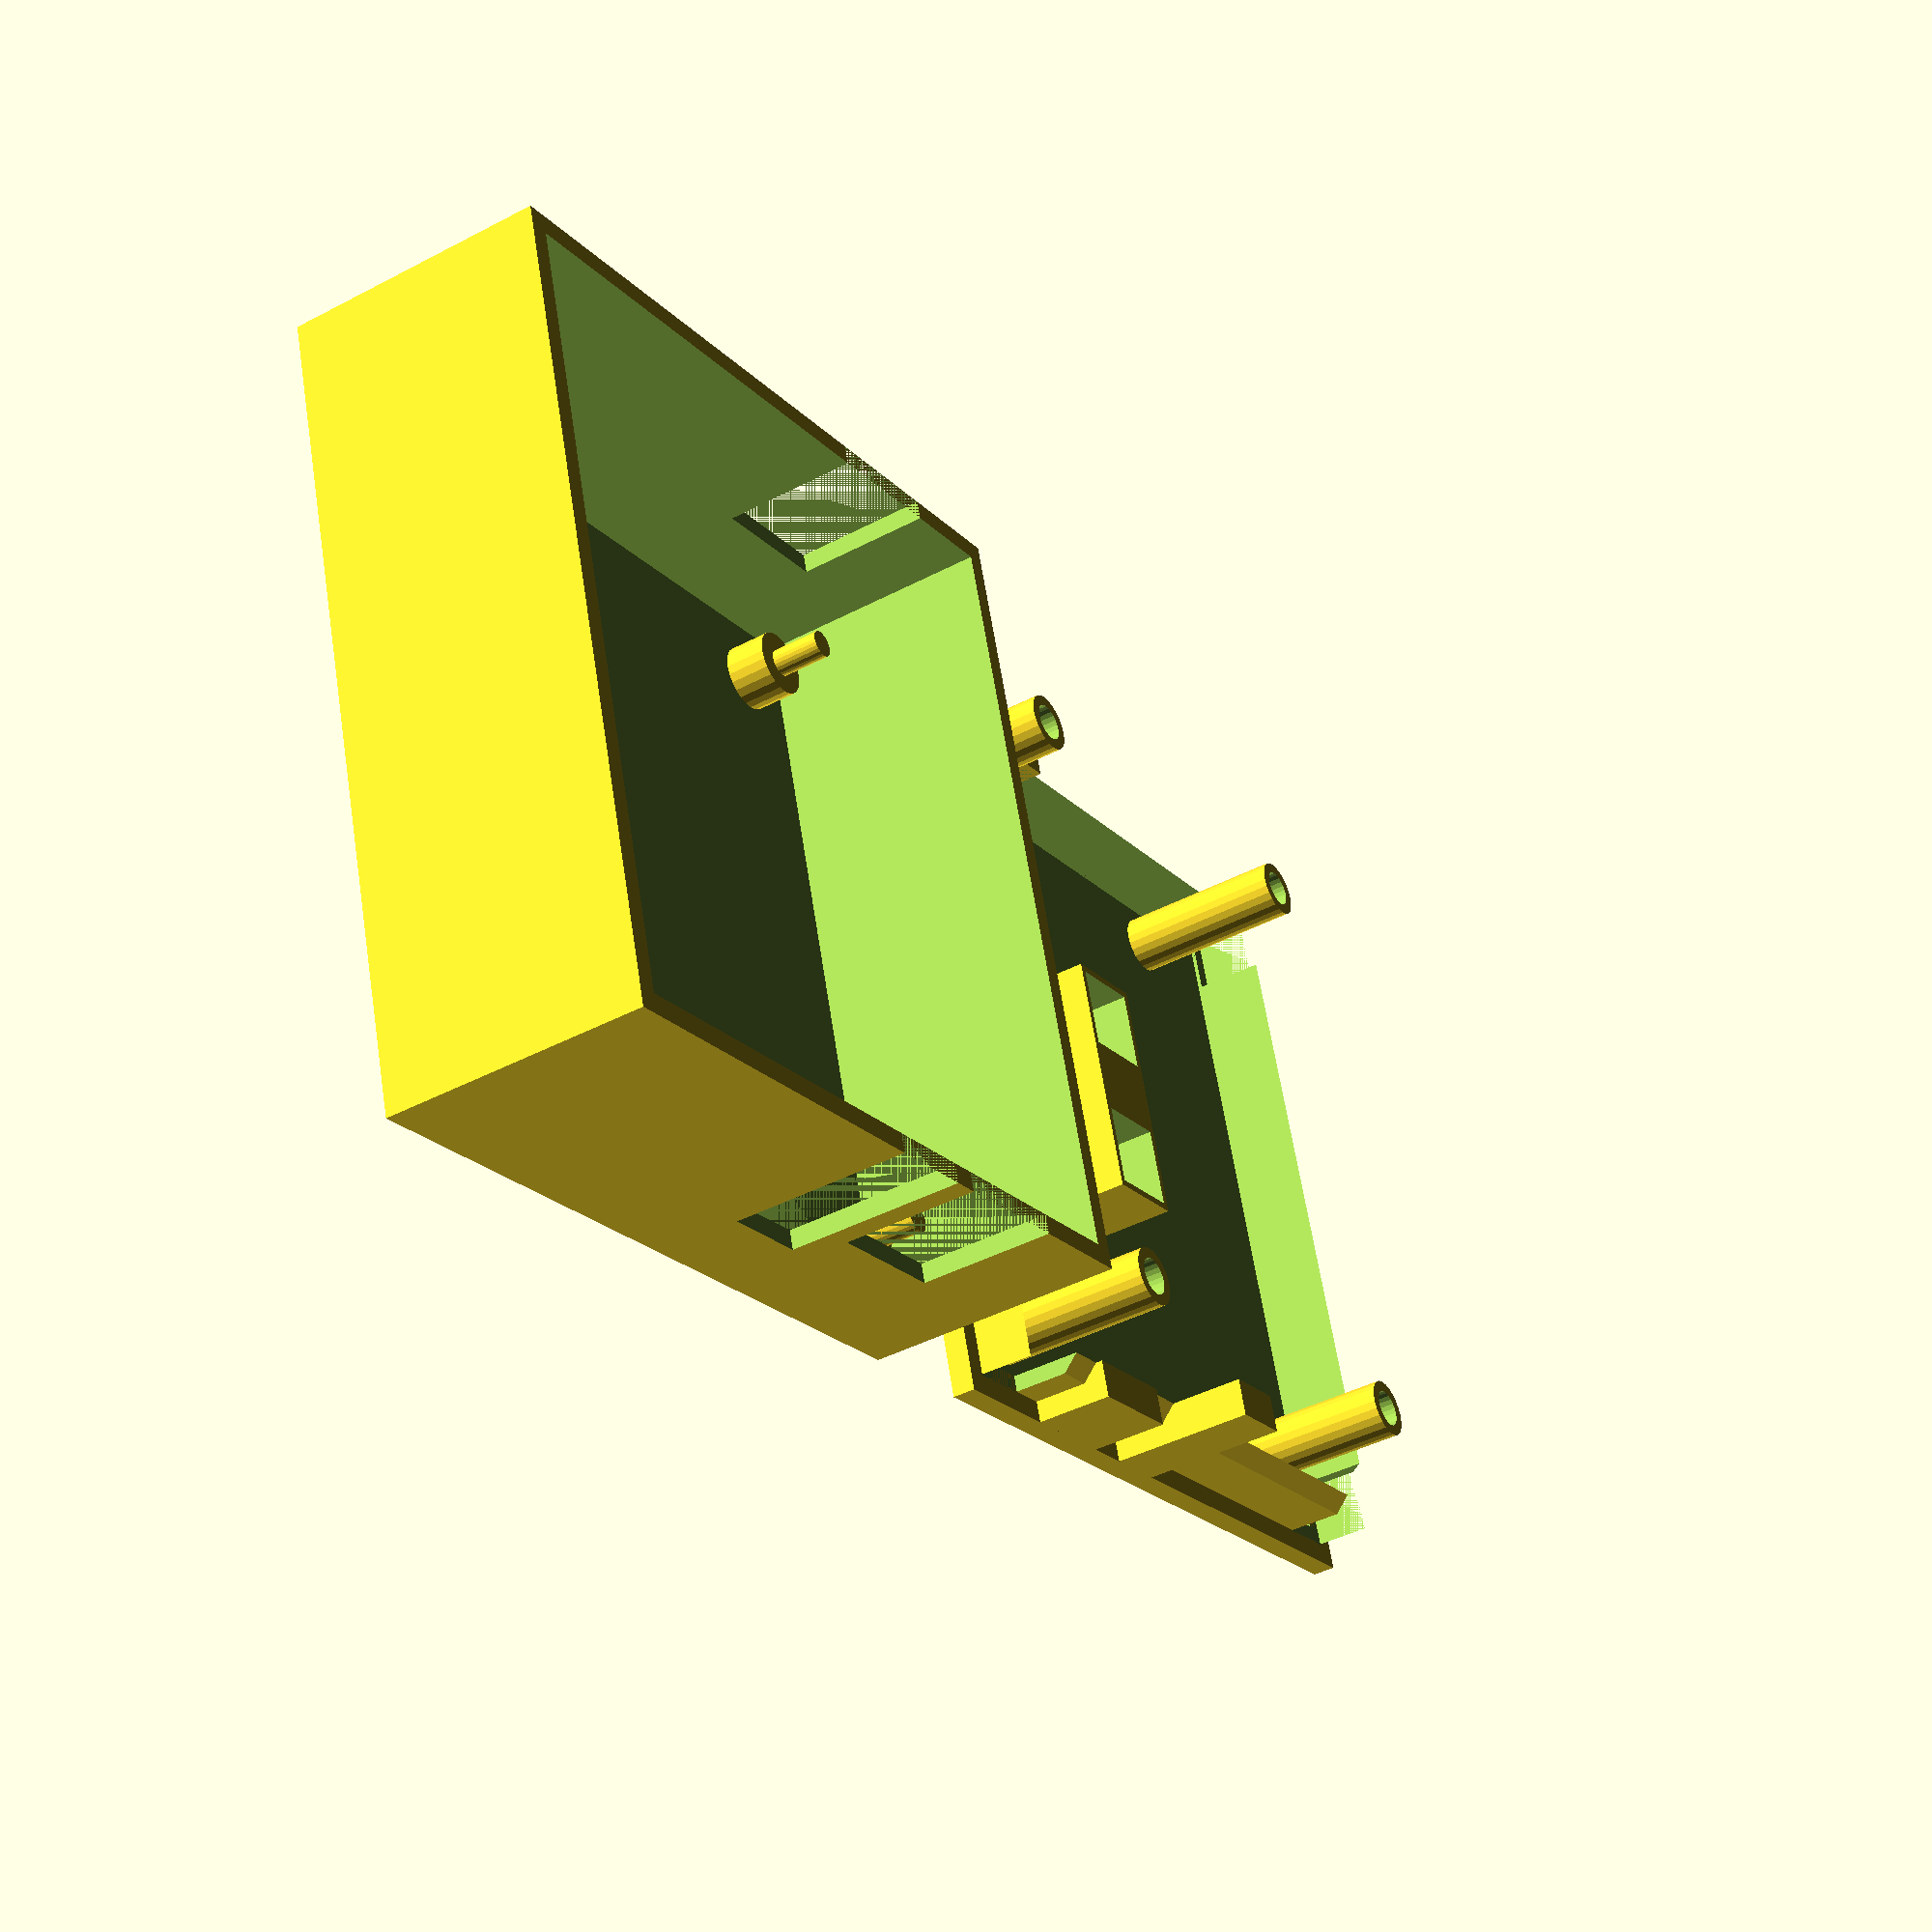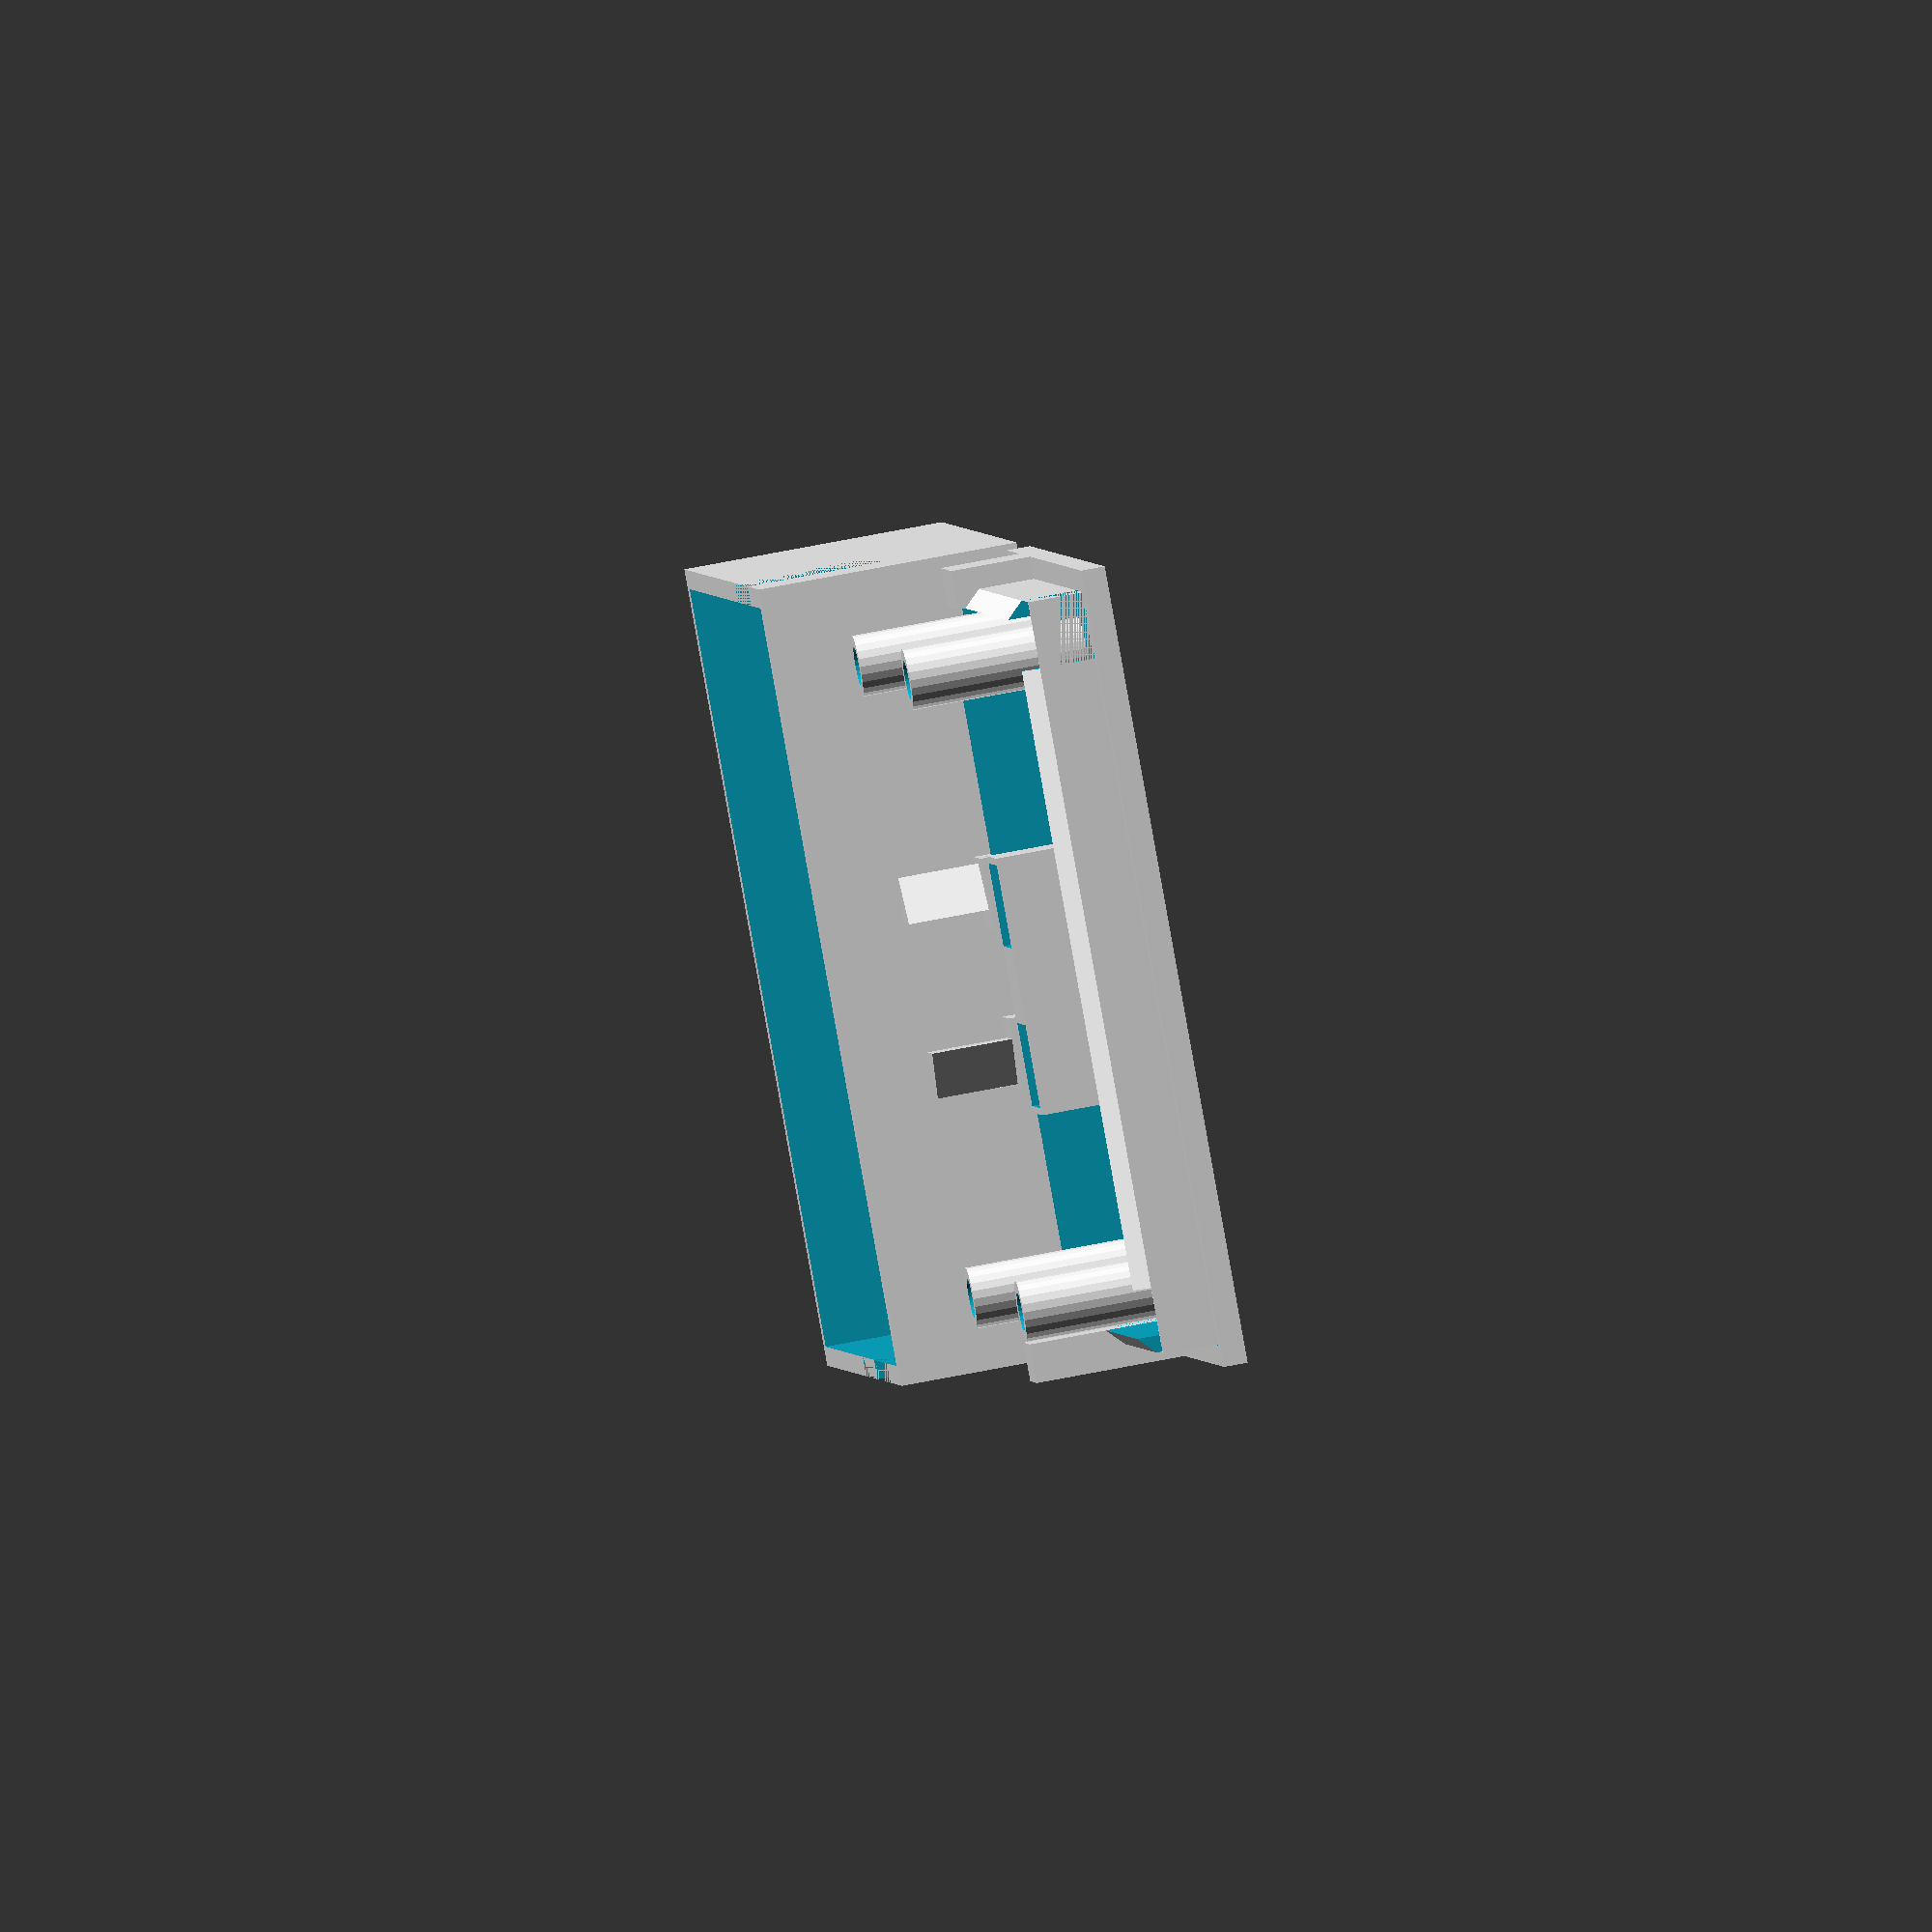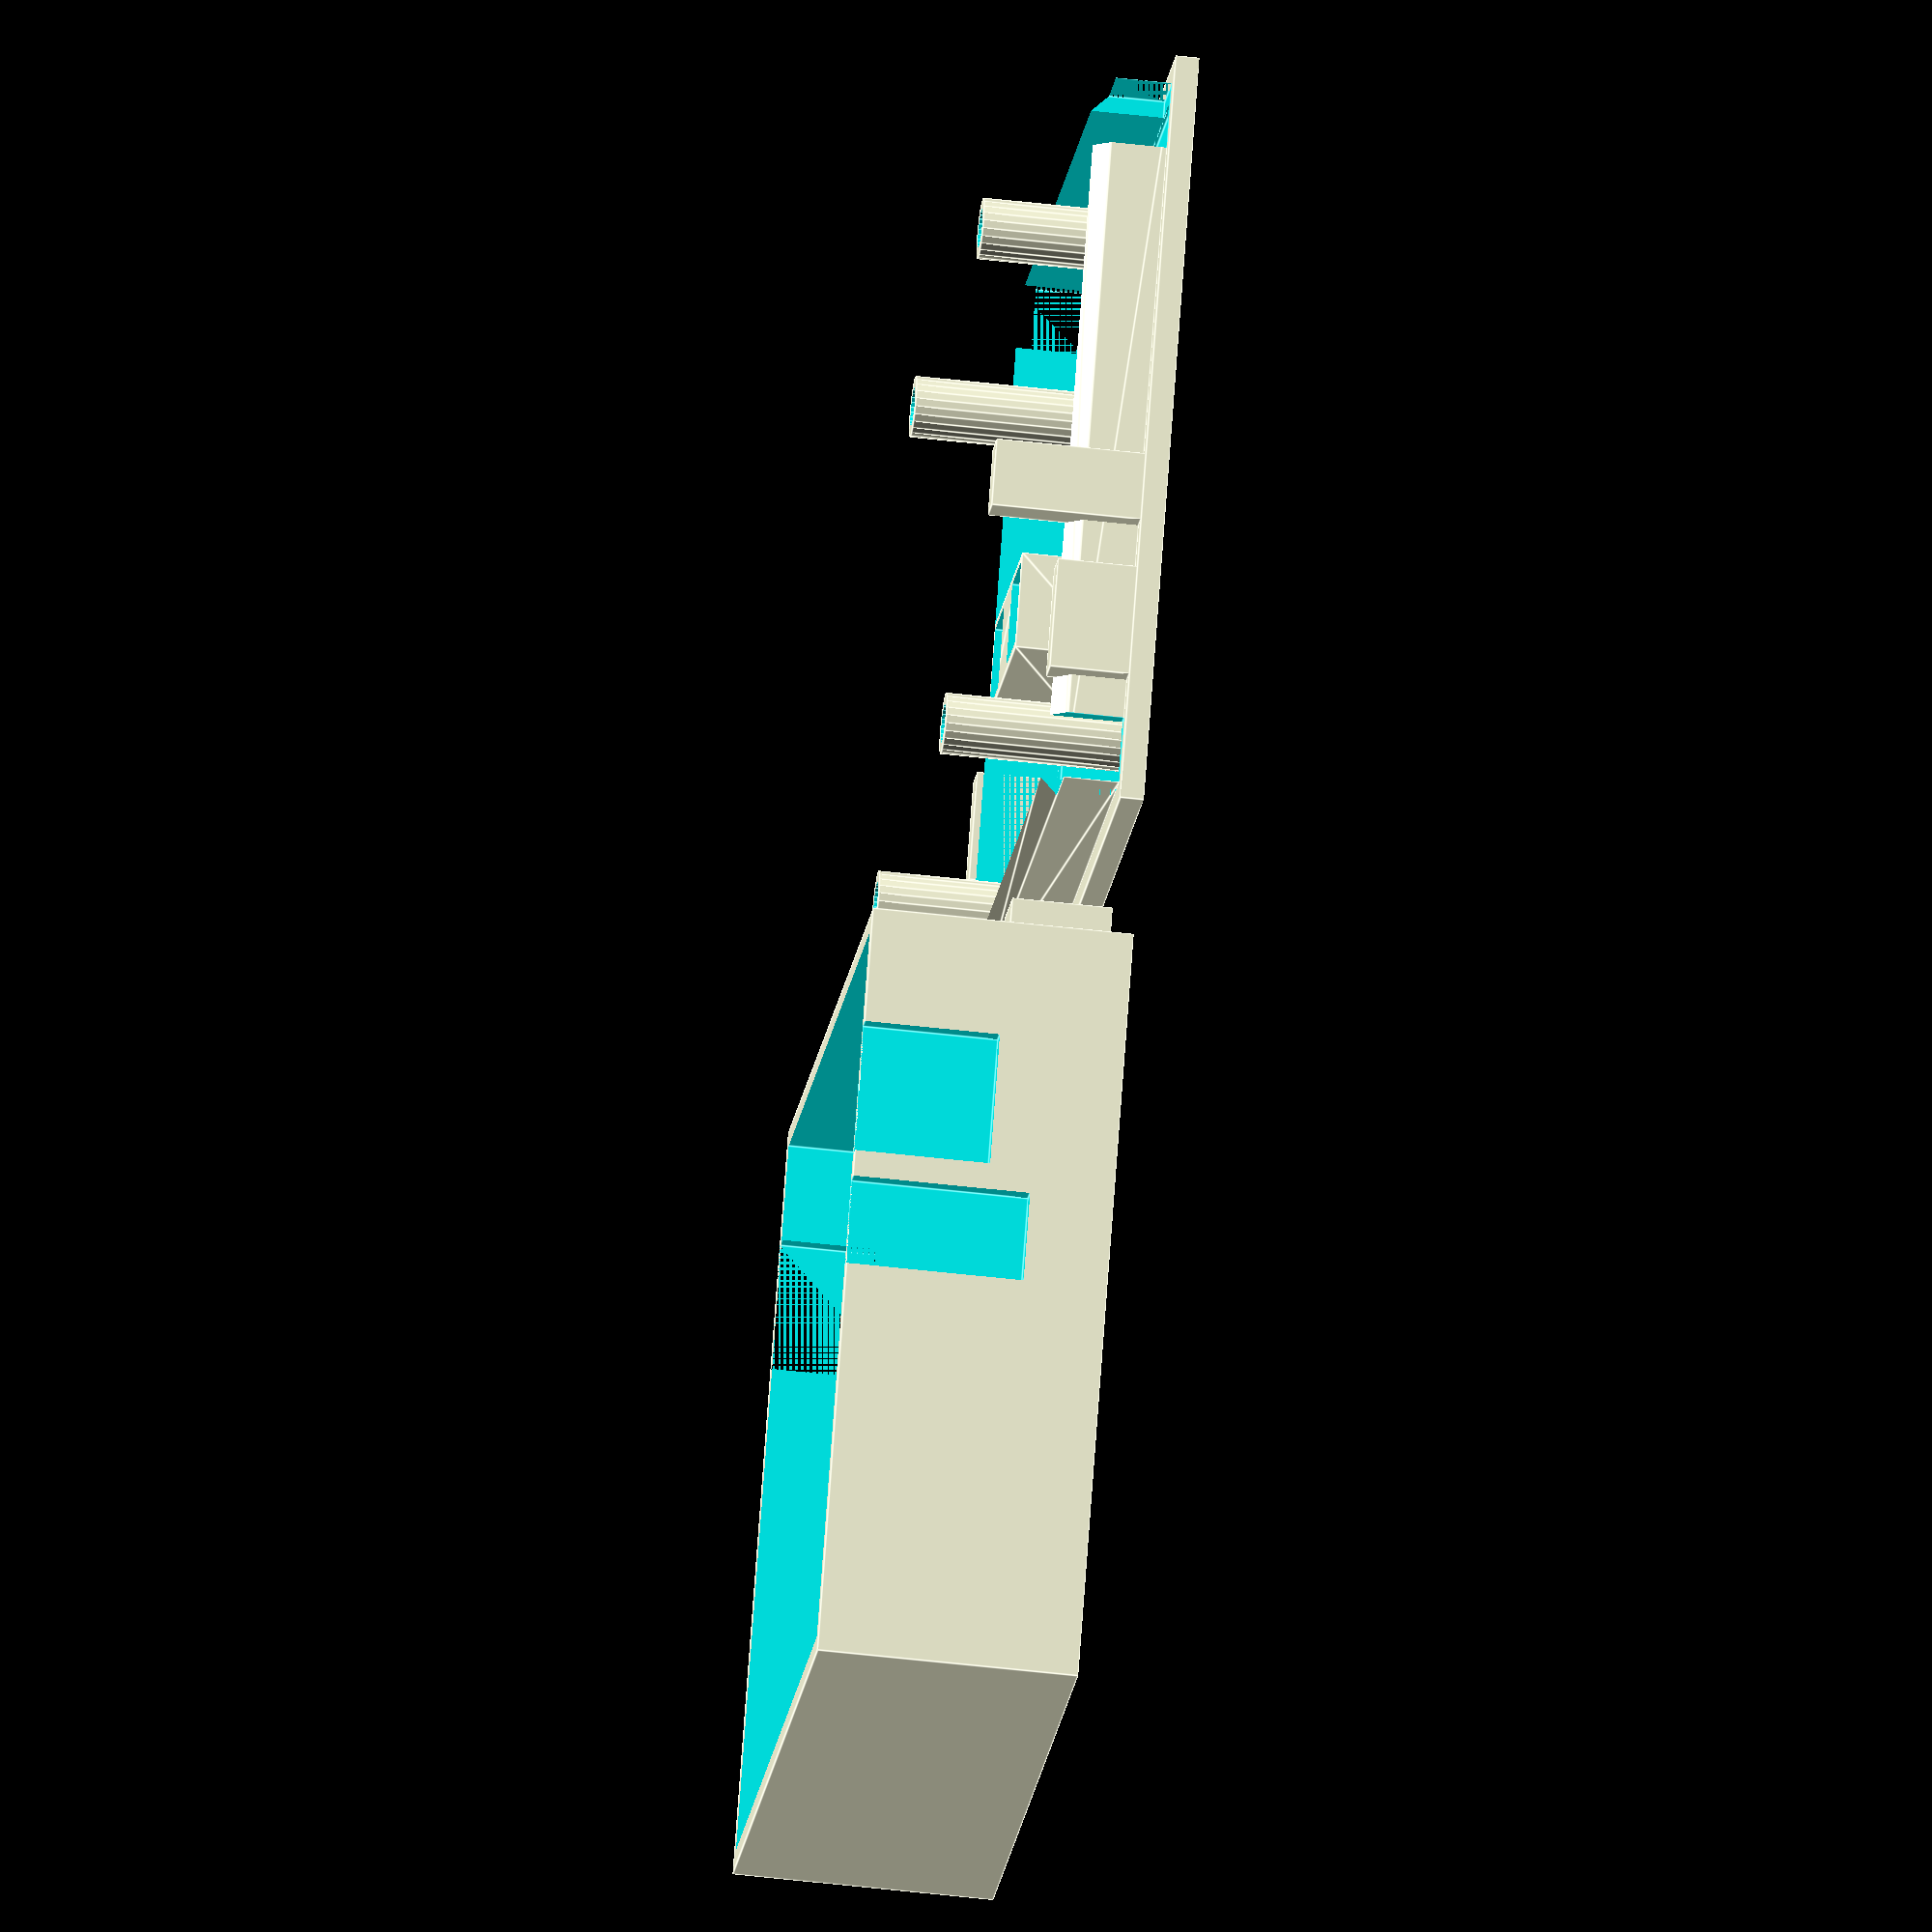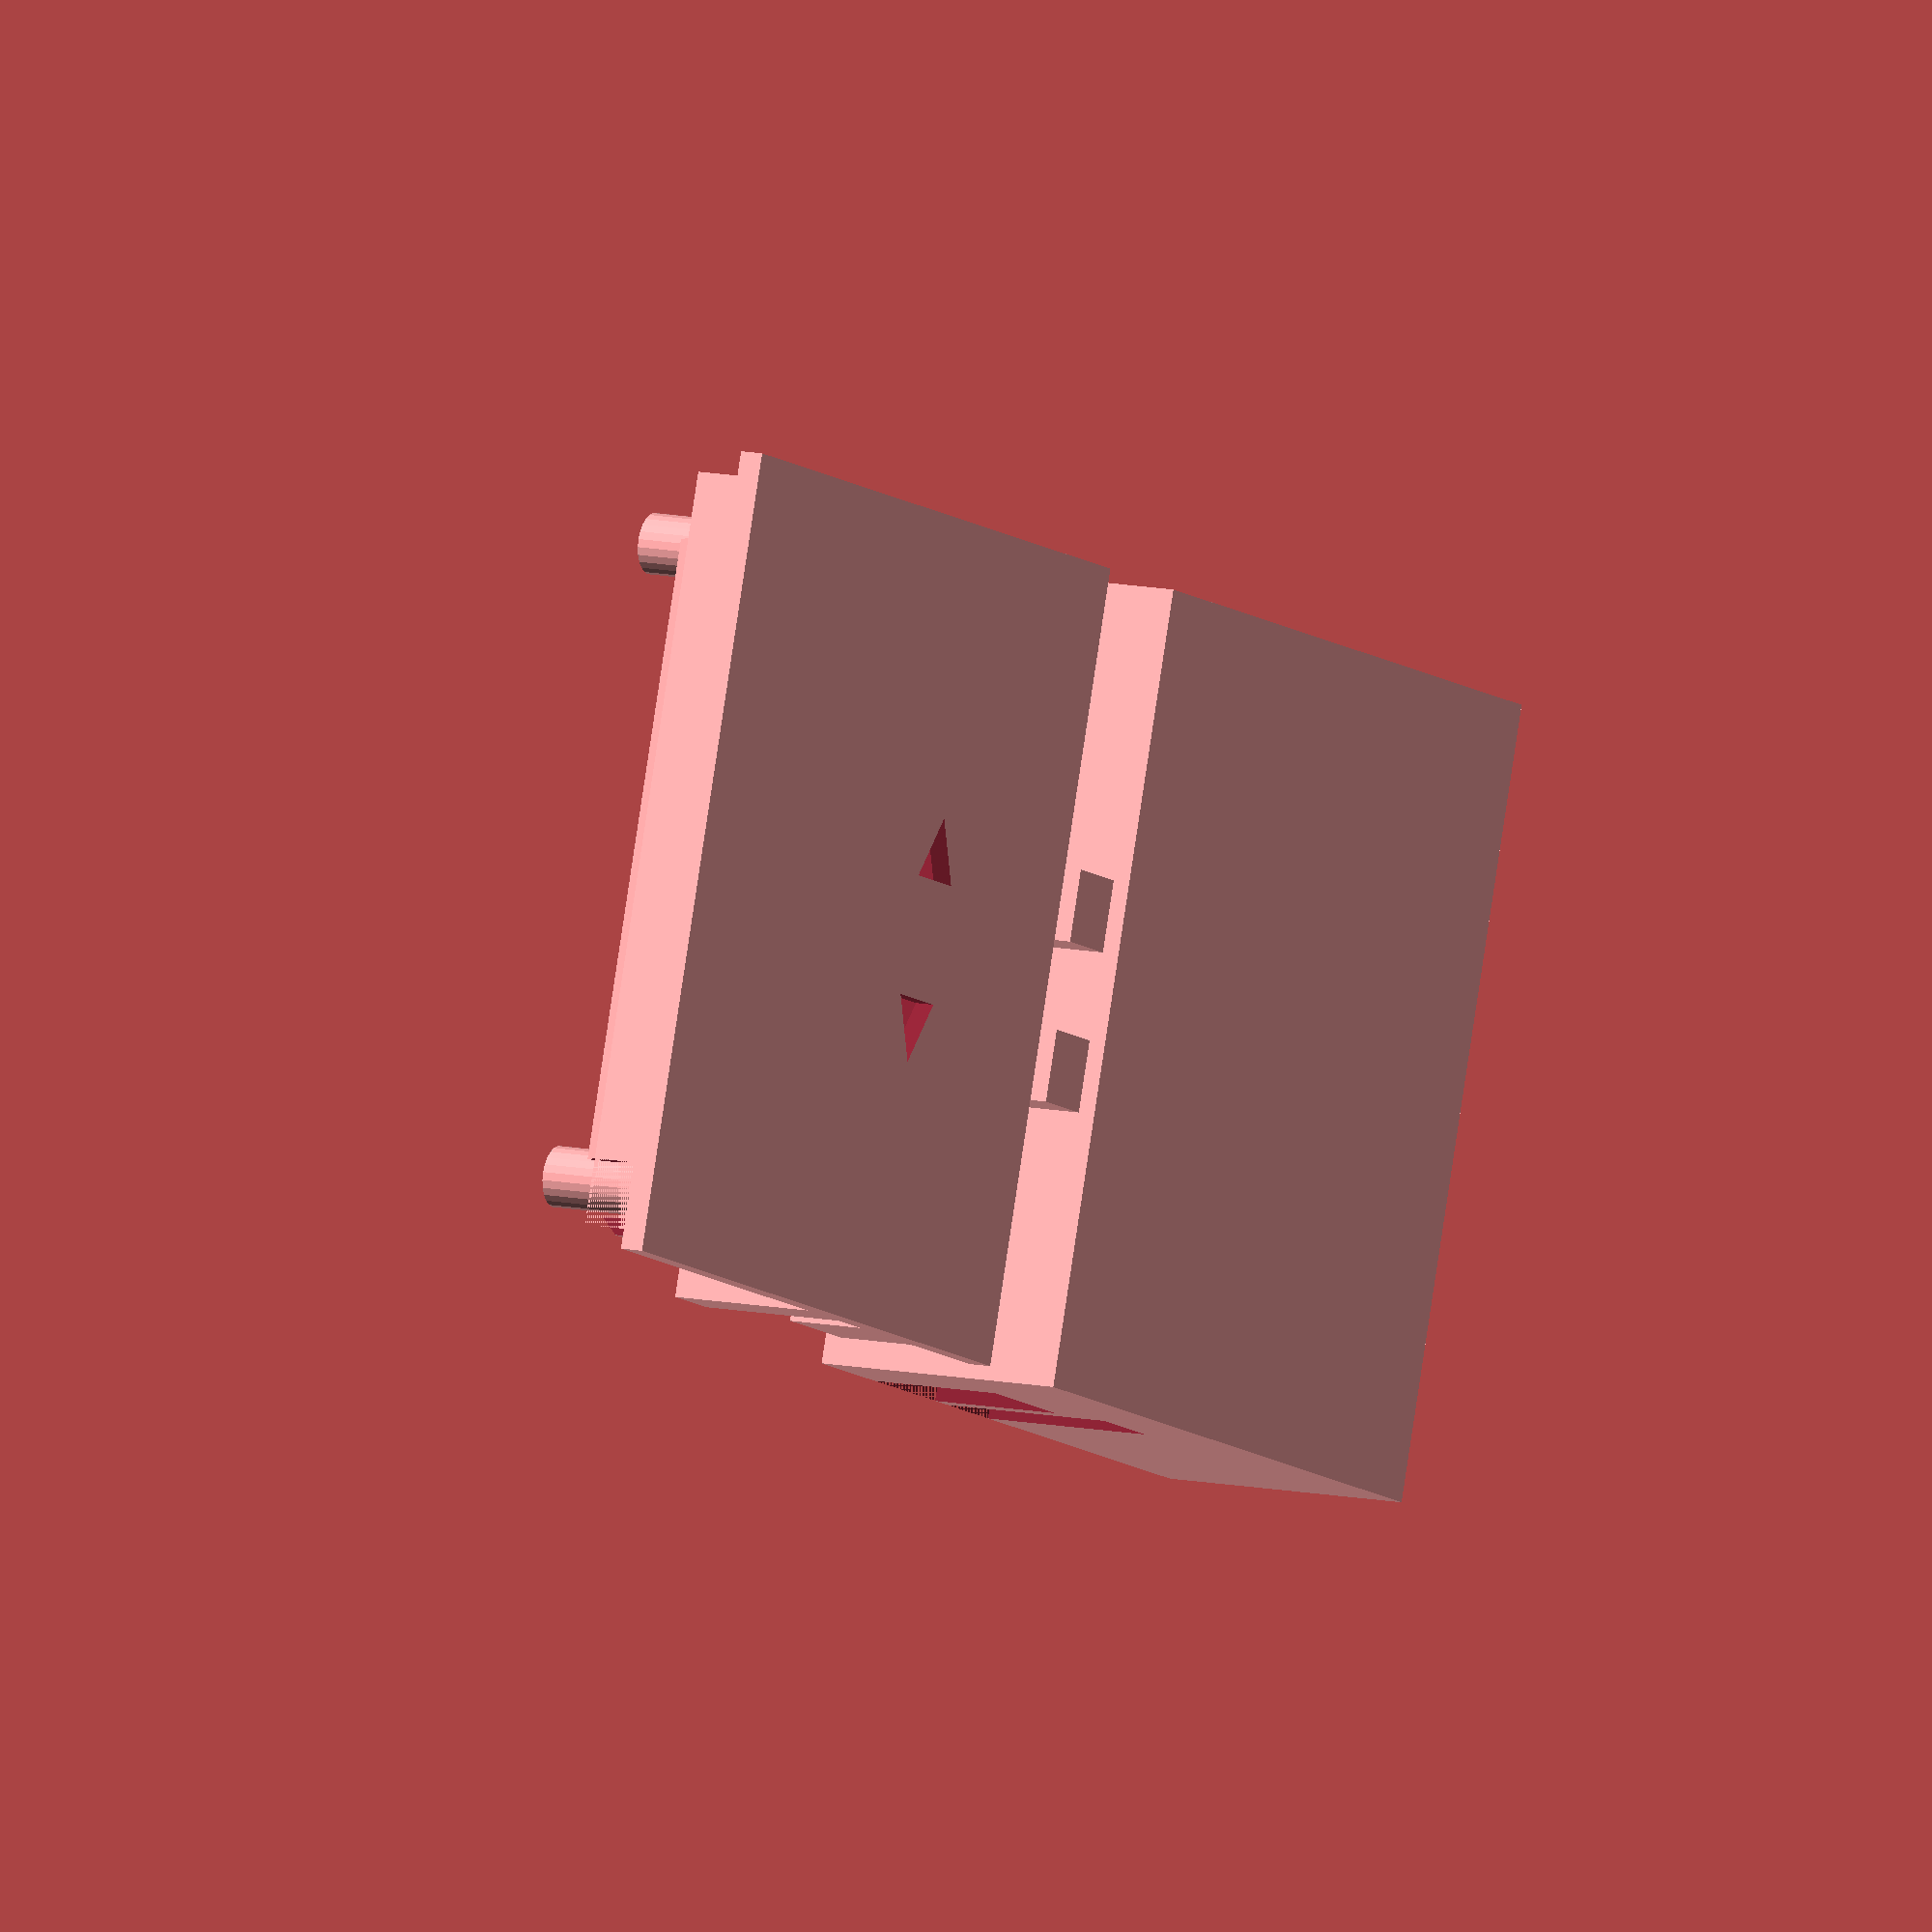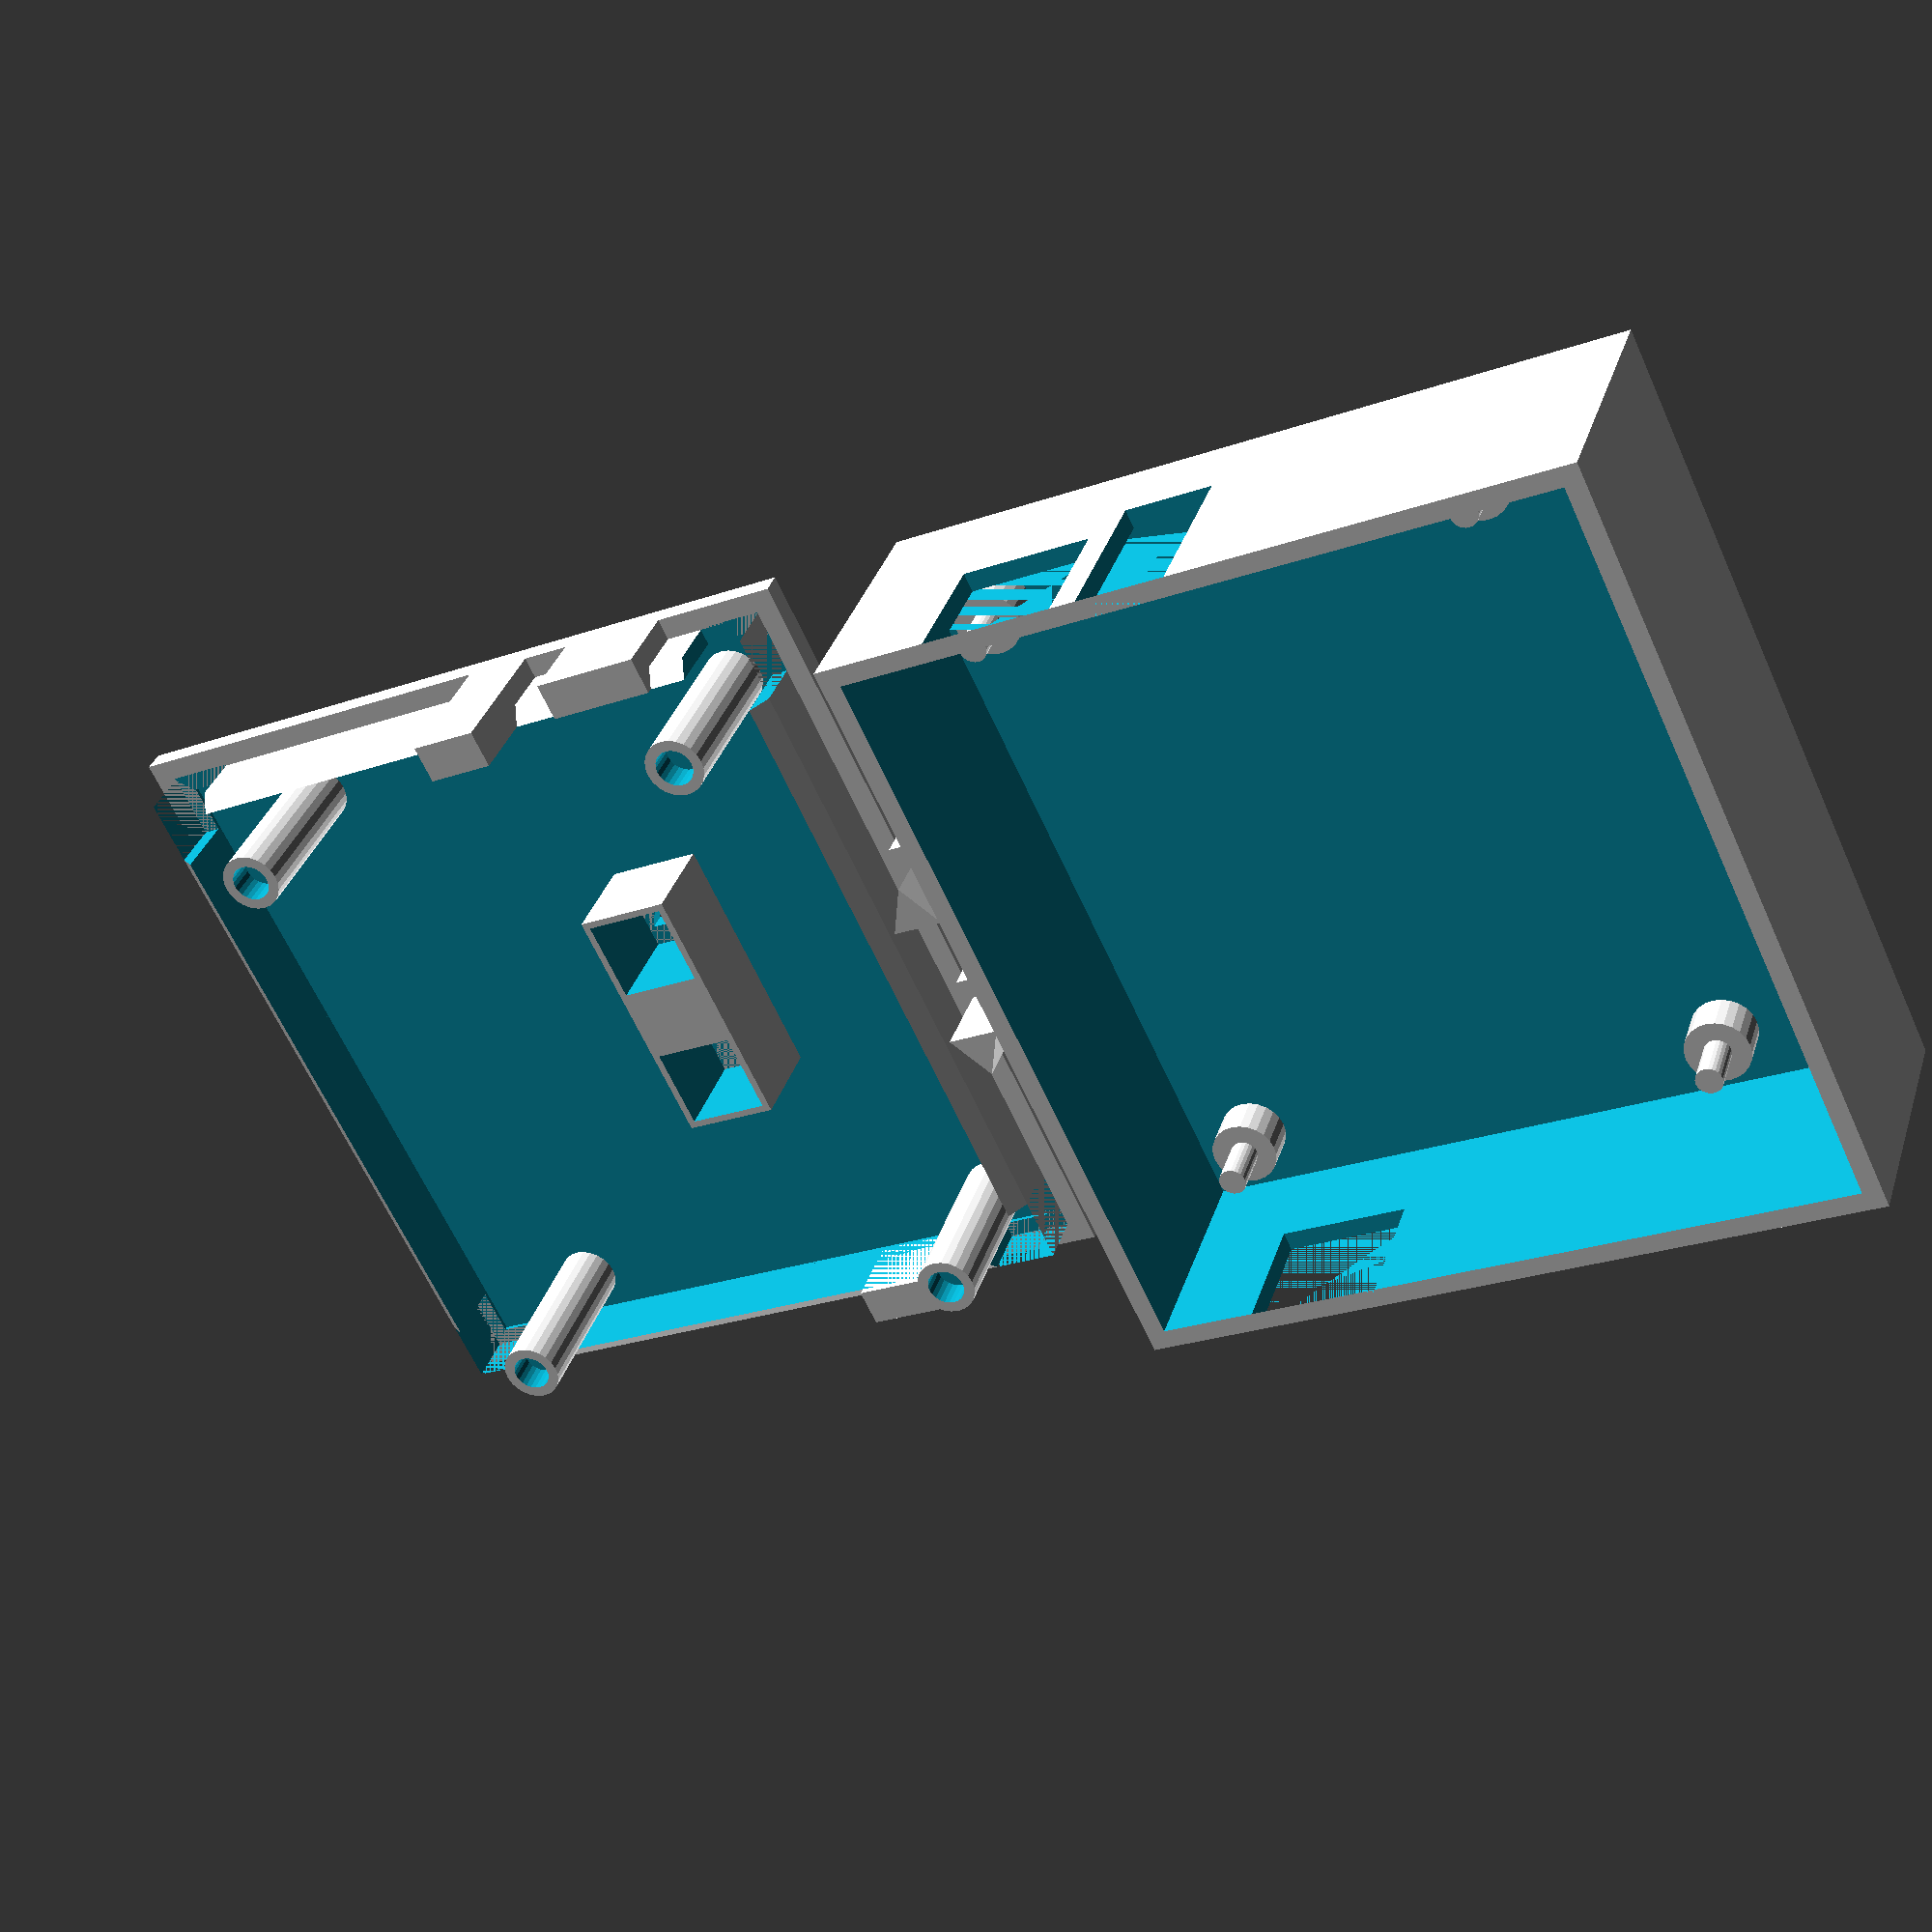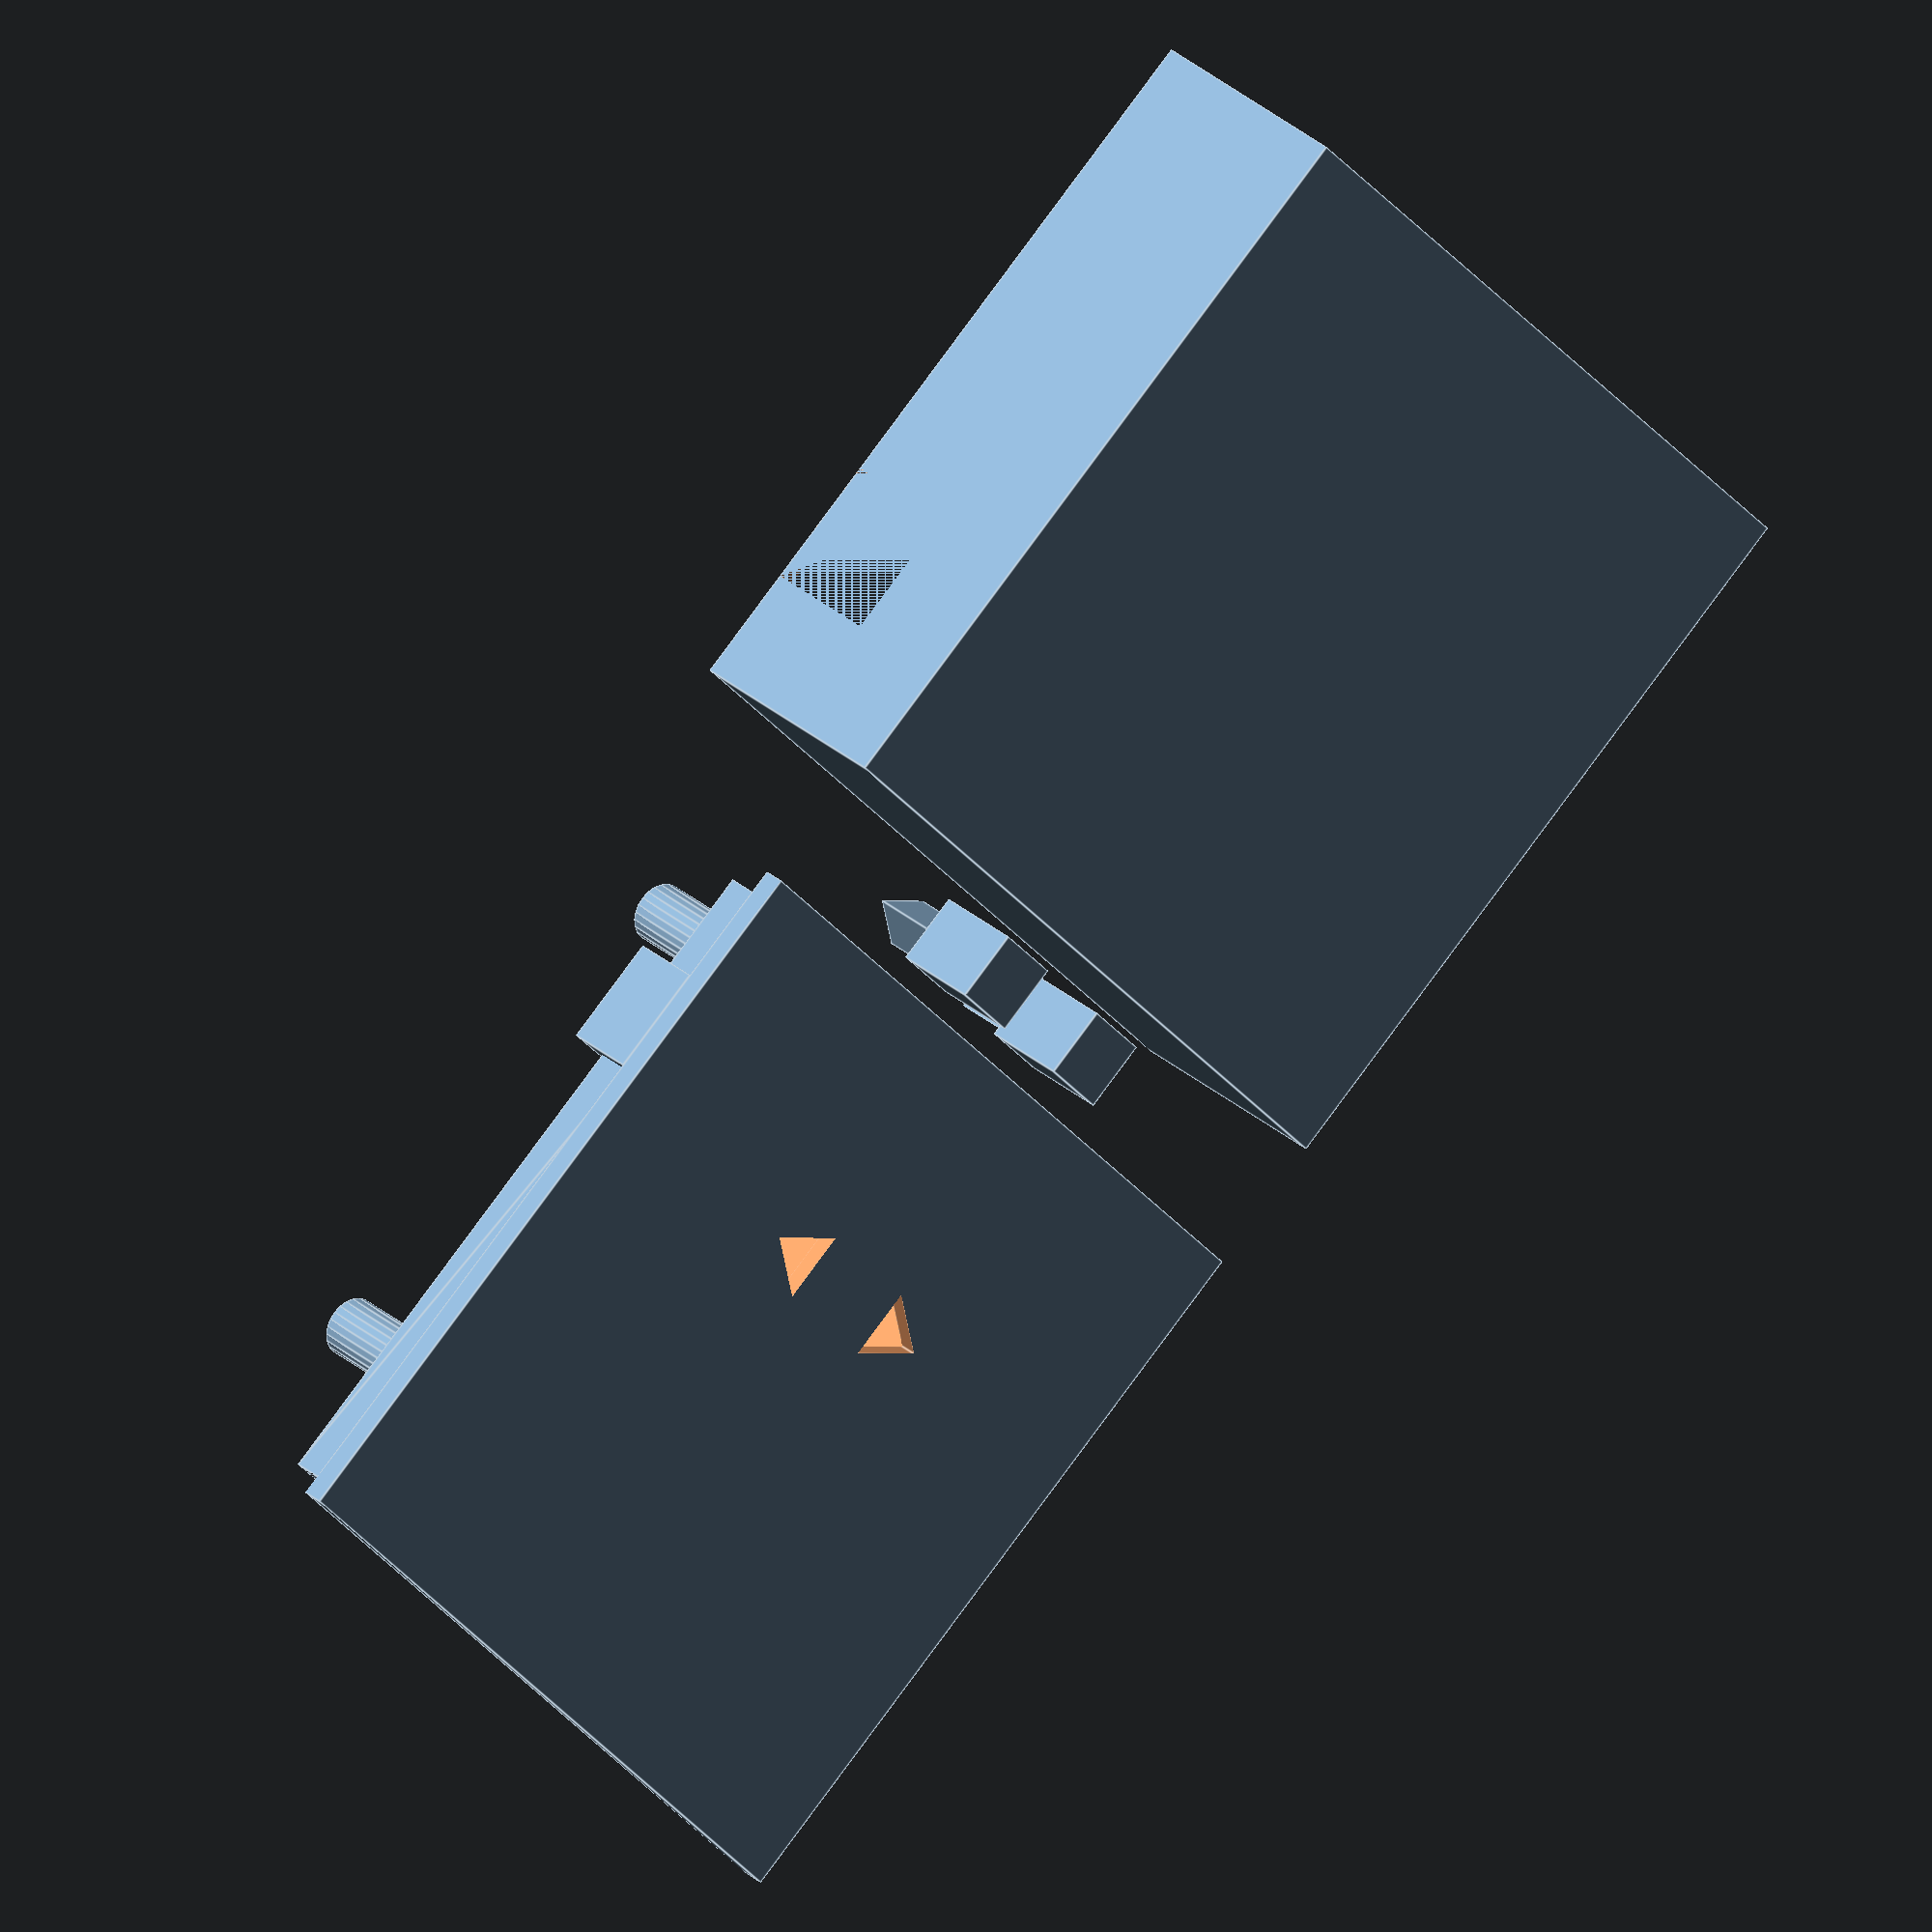
<openscad>
inch = 25.4; // inch in mm, use to define dimensions in inches

/*
 * Use these variables to control which parts to draw
 */
draw_onbed=1;    // draw all part flat on bed ready to print
draw_board=0;    // draw sample board (off to print)
draw_base=1;     // draw base
draw_top=1;      // draw top
draw_plungers=1; //draw plungers

/*
 * The following parameters control the dimensions of the enclosure
 */
 
// thickness of top, bottom, side and lip walls, lid walls 2x
wall_thickness = 1.4;

// lip depth and pullback from corners
lipSize=4+wall_thickness;
lip_pullback=8;

// gap below bottom of board
bottom_gap = 3;

// Dimensions from eagle brd
board = [1.65*inch,2*inch,1.6]; // Board dimensions
drillSize = 0.11023622 * inch; // Mounting hole diameter
holeOffset = 0.1 * inch; // Mounting hole center to board corner offset
// Nudge button guid across to clear XBee
upButton = [0.65*inch-0.5,1.265*inch]; // Up button board position and height
downButton = [0.65*inch-0.5,0.81*inch]; // Down button board position and height

// Gap between board and walls 
leftGap=2;
frontGap=2;
rightGap=2+6.5; // 6.5mm Xbee overhang
backGap=2;

poleTop=2; // Amount support poles protrude above board
maxComponentHeight=12; // Height of tallest component on board
componentClearance=1; // Clearence above tallest component

// Dimensions of buttons on board (actual 6mm x 6mm)
buttonSize = [6, 6, 5];

//V2 plungerHeight = 5, a bit too high
plungerHeight = 4; // Height plunger protrudes above case

// base wall height above board - requires space for lip and cutout gap
wall_height = 0.5*inch;

// cutout position relative to board
//V1: cutout_position = [ 6, 0.2*inch ]; 
//V2: cutout_position = [ 6, 3 ]; cutout_size=[ 0.3*inch, 3 ]; too small 
cutout_position = [ 5, 3 ]; // x and z above board
cutout_size = [ 9.6, 4 ]; // width and height
ir_position = [ 16.5, 0 ]; // x and z above board
ir_size = [ 6.5, 2 ]; // width and height

/*
 * Play variables to control tightness between surfaces
 */

//V1: plungerPlay = 0.2; could not insert, pluger_top_play = 0.2
//V2: plungerPlay = 0.4; pluger_top_play = 0.6 - perfect, slight initial friction
plungerPlay = 0.4; // Play around plunger, loose enough to slide freely 
plunger_top_play = 0.8;
boardHoleSlack = inch/64; // Slack between mounting holes and support poles
//V1: cutoutplug_slack = 0; could not insert
//V2: cutoutplug_slack = 0.4; needed deburring, very tight
cutoutplug_slack = 0.8; 
lipPlay=0.2;
guide_gap=1; //gap between bottom of guide and top of button
guide_wall_thickness=0.5;
    
/*
 * Calculated variables
 */

dd=0.1; // dd (diff delta) add to diff dimension to ensure complete cut

// Mounting hole positions relative to board
boardBL = [holeOffset,holeOffset]; // Bottom left 
boardBR = [board[0],0]+[-holeOffset,holeOffset]; // Bottom right
boardTL = [0,board[1]]+[holeOffset,-holeOffset]; // Top left
boardTR = [board[0],board[1]]+[-holeOffset,-holeOffset]; //Top right
boardHoleRadius = drillSize/2;

// Base dimensions
base = [ board[0] + leftGap+rightGap+wall_thickness*2,
         board[1] + frontGap+backGap+wall_thickness*2,
         board[2] + wall_thickness + bottom_gap + wall_height];

// Height of inside of lid
topHeight = wall_thickness + bottom_gap + board[2] +
            maxComponentHeight + componentClearance;

// Cutouts in base for 12V wires (y will be mirrored)
cutoutPos = [ wall_thickness + leftGap + cutout_position[0],
              0,
              bottom_gap + wall_thickness + board[2] + cutout_position[1] ];
cutoutSize = [ cutout_size[0], wall_thickness*2, base[2]-cutoutPos[2] ];

// cutout in base for IR receiver
irPos = [ wall_thickness + leftGap + ir_position[0],
          0,
          wall_thickness + bottom_gap + board[2] + ir_position[1]];
irSize = [ ir_size[0], wall_thickness*2, base[2]-irPos[2] ];

// Position of buttons
upButtonPos = [upButton[0]-buttonSize[0]/2, upButton[1]-buttonSize[0]/2, board[2]];
downButtonPos = [downButton[0]-buttonSize[0]/2, downButton[1]-buttonSize[0]/2, board[2]];

// Guide is a button sized shaft from the top of the button to the roof
guideSize=[buttonSize[0],buttonSize[1],topHeight-(bottom_gap+wall_thickness+upButtonPos[2]+buttonSize[2])];

upGuidePos=[leftGap+wall_thickness+upButtonPos[0], 
           frontGap+wall_thickness+upButtonPos[1],
           bottom_gap+wall_thickness+upButtonPos[2]+buttonSize[2]];

downGuidePos=[leftGap+wall_thickness+downButtonPos[0], 
           frontGap+wall_thickness+downButtonPos[1],
           bottom_gap+wall_thickness+downButtonPos[2]+buttonSize[2]];

/*
 * Modules
 */
 
// Plunger shapes: 0=circle, 1=up, 2=down
module drawPluger(guidePos, buttonPos, shape)
{
  translate(guidePos+[plungerPlay ,plungerPlay ,plungerPlay ])
    cube(guideSize-[plungerPlay*2,plungerPlay*2,plungerPlay *2]);

  translate([leftGap+wall_thickness,frontGap+wall_thickness,topHeight-plungerPlay])
    translate([buttonPos[0]+buttonSize[0]/2,buttonPos[1]+buttonSize[0]/2,0])
    {
      if(shape==0)
        cylinder(d=buttonSize[0]-plunger_top_play*2,h=wall_thickness+plungerPlay+plungerHeight,$fn=24);
      if(shape==1)
          rotate([0,0,90]) cylinder(d=buttonSize[0]-plunger_top_play*2,h=wall_thickness+plungerPlay+plungerHeight,$fn=3);
      if(shape==2)
          rotate([0,0,-90]) cylinder(d=buttonSize[0]-plunger_top_play*2,h=wall_thickness+plungerPlay+plungerHeight,$fn=3);
    }
}

module drawTop()
{
  difference()
  {
    translate([0,0,base[2]])
     cube([base[0],base[1],topHeight-base[2]+wall_thickness]);
    // leave room for wall_thickness lip
    translate([wall_thickness*2,wall_thickness*2,base[2]-dd])
     cube([base[0]-wall_thickness*4,base[1]-wall_thickness*4,topHeight-base[2]+dd]);
    translate([leftGap+wall_thickness,frontGap+wall_thickness,topHeight])
    {
      // button holes
      translate([upButtonPos[0]+buttonSize[0]/2,upButtonPos[1]+buttonSize[0]/2,-dd])
        rotate([0,0,90]) cylinder(d=buttonSize[0],h=wall_thickness+dd*2,$fn=3);
      translate([downButtonPos[0]+buttonSize[0]/2,downButtonPos[1]+buttonSize[0]/2,-dd])
        rotate([0,0,-90]) cylinder(d=buttonSize[0],h=wall_thickness+dd*2,$fn=3);
    }
  }

  difference()
  {
    translate([wall_thickness+lipPlay,wall_thickness+lipPlay,base[2]-lipSize])
     bottomBevelCube([base[0]-wall_thickness*2-lipPlay*2,base[1]-wall_thickness*2-lipPlay*2,lipSize],wall_thickness);
  
    
    // pull back from corners      translate([wall_thickness+lipPlay,wall_thickness+lipPlay,base[2]-lipSize])
    translate([wall_thickness+lipPlay,wall_thickness+lipPlay,base[2]-lipSize])
      cube([lip_pullback-wall_thickness*2-lipPlay*2,lip_pullback-wall_thickness*2-lipPlay*2,lipSize]);
    translate([base[0]-lip_pullback+wall_thickness+lipPlay,wall_thickness+lipPlay,base[2]-lipSize])
      cube([lip_pullback-wall_thickness*2-lipPlay*2,lip_pullback-wall_thickness*2-lipPlay*2,lipSize]);
    translate([base[0]-lip_pullback+wall_thickness+lipPlay,base[1]-lip_pullback+wall_thickness+lipPlay,base[2]-lipSize])
      cube([lip_pullback-wall_thickness*2-lipPlay*2,dd+lip_pullback-wall_thickness*2-lipPlay*2,lipSize]);
    translate([wall_thickness+lipPlay,base[1]-lip_pullback+wall_thickness+lipPlay,base[2]-lipSize])
      cube([lip_pullback-wall_thickness*2-lipPlay*2,dd+lip_pullback-wall_thickness*2-lipPlay*2,lipSize]);

    translate([wall_thickness*2,wall_thickness*2,base[2]-lipSize-dd])
     cube([base[0]-wall_thickness*4,base[1]-wall_thickness*4,lipSize+dd*2]);
    
    // Add a bevel
    //translate([wall_thickness+lipPlay,0,base[2]-lipSize+wall_thickness/2])
    // rotate([-45,0,0])  //cube([base[0]-wall_thickness*2-lipPlay*2,wall_thickness*2,wall_thickness]);
  }

  // Cutout plugs
  translate(cutoutPos+[cutoutplug_slack,0,cutout_size[1]])
     cube(cutoutSize-[cutoutplug_slack*2 ,0,cutout_size[1]]);
  translate(cutoutPos+[cutoutplug_slack,
            wall_thickness*2+frontGap+backGap+board[1]-cutoutSize[1],
            cutout_size[1]])
    cube(cutoutSize-[cutoutplug_slack*2,0,cutout_size[1]]);
  translate(irPos+[cutoutplug_slack,
            wall_thickness*2+frontGap+board[1]+backGap-irSize[1],
            ir_size[1]])
    cube(irSize-[cutoutplug_slack*2,0,ir_size[1]]);

  
  // Guides - joined together to improve strength
  difference()
  {
    hull()
    {
      translate(upGuidePos+[-guide_wall_thickness,-  guide_wall_thickness,guide_gap])
          cube(guideSize+[guide_wall_thickness*2,  guide_wall_thickness*2,-guide_gap]);
      translate(downGuidePos+[-guide_wall_thickness,-guide_wall_thickness,1])
          cube(guideSize+[guide_wall_thickness*2,guide_wall_thickness*2,-guide_gap]);
    }
    translate(upGuidePos+[0,0,dd])
        cube(guideSize+[0,0,dd]);
    translate(downGuidePos+[0,0,dd])
        cube(guideSize+[0,0,dd]);
  }

  // Support to hold board down
  drawSupport();

}

module drawBase()
{
  difference()
  {
     cube([base[0],base[1],base[2]]);
     translate([wall_thickness,wall_thickness,wall_thickness])
       cube([base[0]-wall_thickness*2, base[1]-wall_thickness*2, base[2]-wall_thickness+dd]);
     translate(cutoutPos)
       cube(cutoutSize);
     translate(cutoutPos+[0,wall_thickness+frontGap+backGap+board[1],0])
       cube(cutoutSize);
     translate(irPos+[0,wall_thickness+frontGap+backGap+board[1],0])
       cube(irSize);

  }

  drawPost(boardBL);   
  drawPost(boardBR);   
  drawPost(boardTL);   
  drawPost(boardTR);
   
}

module drawPost(position)
{
  poleHeight=bottom_gap+board[2]+poleTop;
  poleBase=bottom_gap;
  translate([leftGap+wall_thickness,frontGap+wall_thickness,wall_thickness])
  {
    translate(position)
    {
      translate([0,0,poleHeight/2])
        cylinder(h=poleHeight, r=boardHoleRadius-boardHoleSlack, center=true, $fn=24);
      translate([0,0,poleBase/2])
        cylinder(h=poleBase, r=boardHoleRadius+1, center=true, $fn=24);
    }
  }
}

module drawBoard ()
{
  translate([leftGap+wall_thickness,frontGap+wall_thickness,bottom_gap+wall_thickness])
  {
    difference()
    {
      cube(board);
      translate(boardBL)
        cylinder(h=20, r=boardHoleRadius, center=true, $fn=24);
      translate(boardBR)
        cylinder(h=20, r=boardHoleRadius, center=true, $fn=24);
      translate(boardTL)
        cylinder(h=20, r=boardHoleRadius, center=true, $fn=24);
      translate(boardTR)
        cylinder(h=20, r=boardHoleRadius, center=true, $fn=24);
    }
    translate(upButtonPos) cube(buttonSize-[0,0,1]);
    translate([upButton[0], upButton[1], board[2]])
      cylinder(d=3.5,h=buttonSize[2], $fn=24);
  
    translate(downButtonPos) cube(buttonSize-[0,0,1]);
    translate([downButton[0], downButton[1], board[2]])
       cylinder(d=3.5,h=buttonSize[2], $fn=24);
  }
}

module drawSupport()
{
  supportPlay = 0.2;
  supportZ = bottom_gap+wall_thickness+board[2]+supportPlay;
  supportHeight = topHeight-supportZ;
  supportThickness = 0.8;
  translate([leftGap+wall_thickness,frontGap+wall_thickness,supportZ])
  {
      drawSupportPost(boardBL, supportHeight, supportThickness, supportPlay);
      drawSupportPost(boardBR, supportHeight, supportThickness, supportPlay);
      drawSupportPost(boardTL, supportHeight, supportThickness, supportPlay);
      drawSupportPost(boardTR, supportHeight, supportThickness, supportPlay);
  }
}

module drawSupportPost(position, supportHeight, supportThickness, supportPlay)
{
        difference()
        {
         translate([position[0],position[1],supportHeight/2])
          cylinder(h=supportHeight, r=boardHoleRadius+supportThickness, center=true, $fn=24);
         translate([position[0],position[1],(poleTop+supportPlay)/2 - 0.1/2])
          cylinder(h=poleTop+supportPlay+0.1, r=boardHoleRadius, center=true, $fn=24);
        }
}

/*
 * Code to draw parts
 */

if (draw_board) drawBoard();
if (draw_base) drawBase();
if (draw_top)
{
  if (draw_onbed)
    translate([-10,0,topHeight+wall_thickness])
      rotate([0,180,0])
        drawTop();
  else
    drawTop();
}
if (draw_plungers)
{
  if (draw_onbed)
  {
    translate(-[upGuidePos[0],0,upGuidePos[2]] - [8,0,plungerPlay])
      drawPluger(upGuidePos, upButtonPos, 1);
    translate(-[downGuidePos[0],0,downGuidePos[2]] - [8,0,plungerPlay])
      drawPluger(downGuidePos, downButtonPos, 2);
  }
  else
  {
    drawPluger(upGuidePos, upButtonPos, 1);
    drawPluger(downGuidePos, downButtonPos, 2);
  }
}

module topBevelCube(s, bevel)
{
    b = bevel;
    polyhedron(
        points = [ 
            [0,0,0],[s[0],0,0],[0,s[1],0],[s[0],s[1],0],
            [b,b,s[2]],[s[0]-b,b,s[2]],[b,s[1]-b,s[2]],[s[0]-b,s[1]-b,s[2]],
            [0,0,s[2]-b],[s[0],0,s[2]-b],[0,s[1],s[2]-b],[s[0],s[1],s[2]-b]],
        faces = [ 
            [0,1,3], [0,3,2],    // Bottom
            [4,7,5], [4,6,7],    // Top
            [0,8,1], [1,8,9],    // Front
            [1,9,3], [3,9,11],   // Right
            [2,3,11], [2,11,10], // Back, 
            [2,10,0], [0,10,8],  // Left
            [4,5,8], [5,9,8],    // Front Bevel
            [5,7,9], [7,11,9],   // Right Bevel
            [7,6,11], [11,6,10], // Back Bevel
            [4,10,6], [4,8,10]   // Left Bevel 
    ]
    );
}

module bottomBevelCube(s, bevel)
{  
    translate([0,s[1],s[2]])
    rotate([180,0,0])
    topBevelCube([s[0],s[1],s[2]],bevel);
}

//topBevelCube([100,50,20],10);
</openscad>
<views>
elev=41.8 azim=163.3 roll=302.5 proj=p view=wireframe
elev=296.6 azim=118.6 roll=78.4 proj=o view=wireframe
elev=230.7 azim=304.3 roll=97.3 proj=o view=edges
elev=169.0 azim=341.7 roll=61.8 proj=o view=solid
elev=145.7 azim=154.6 roll=163.4 proj=p view=solid
elev=332.6 azim=222.5 roll=143.8 proj=o view=edges
</views>
